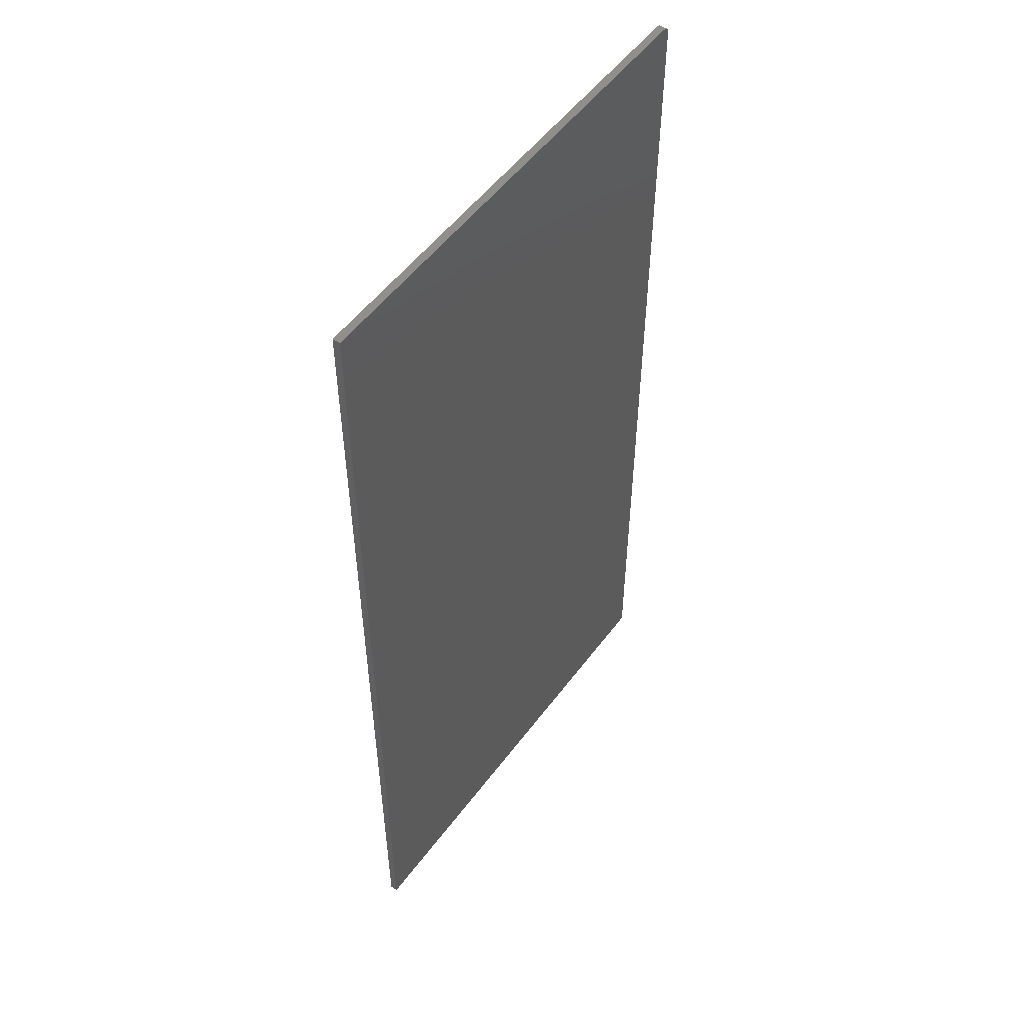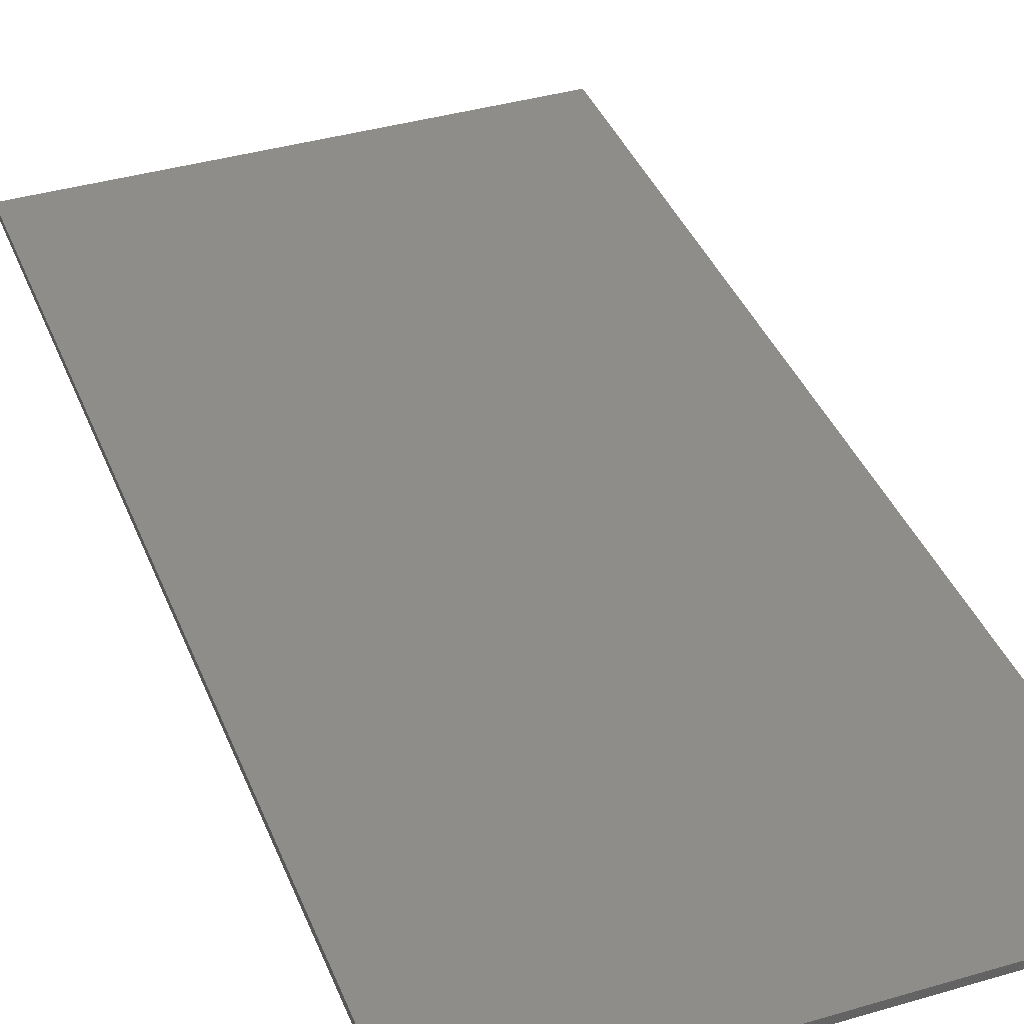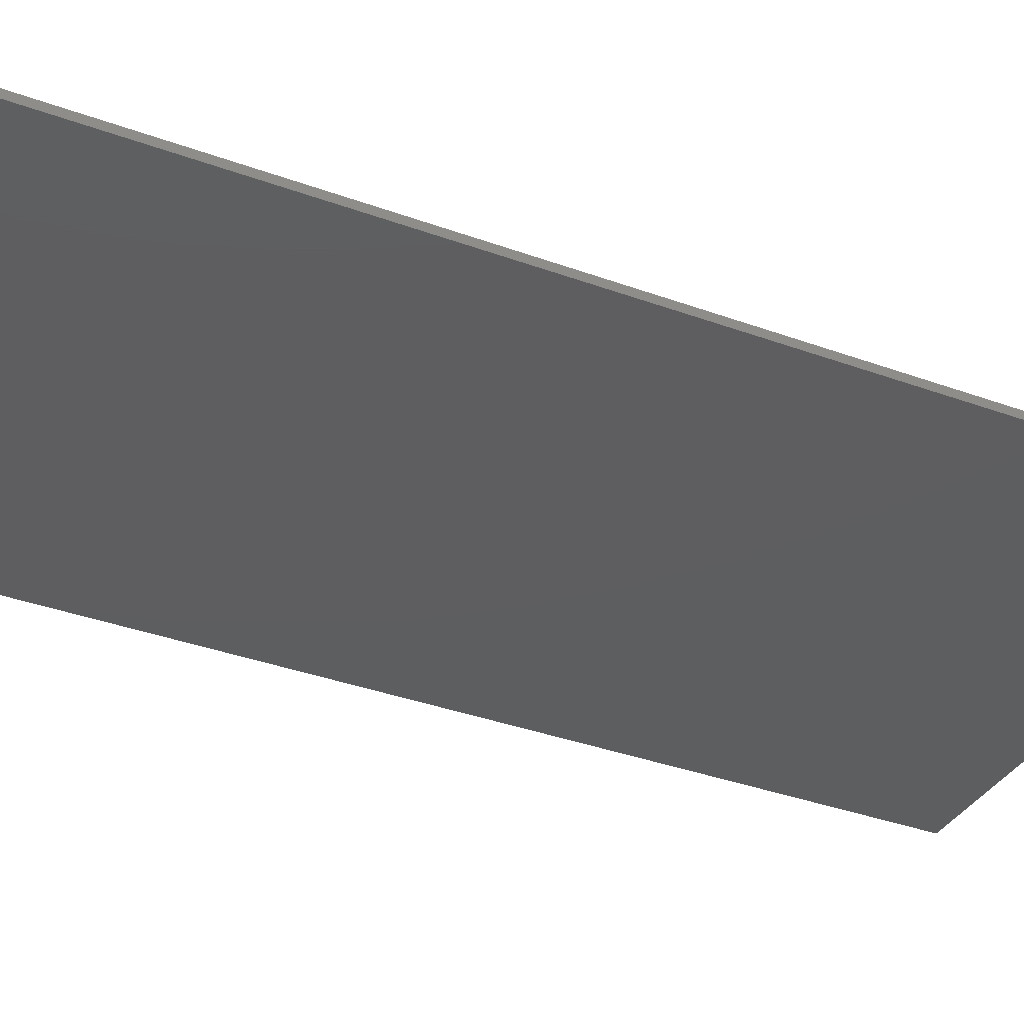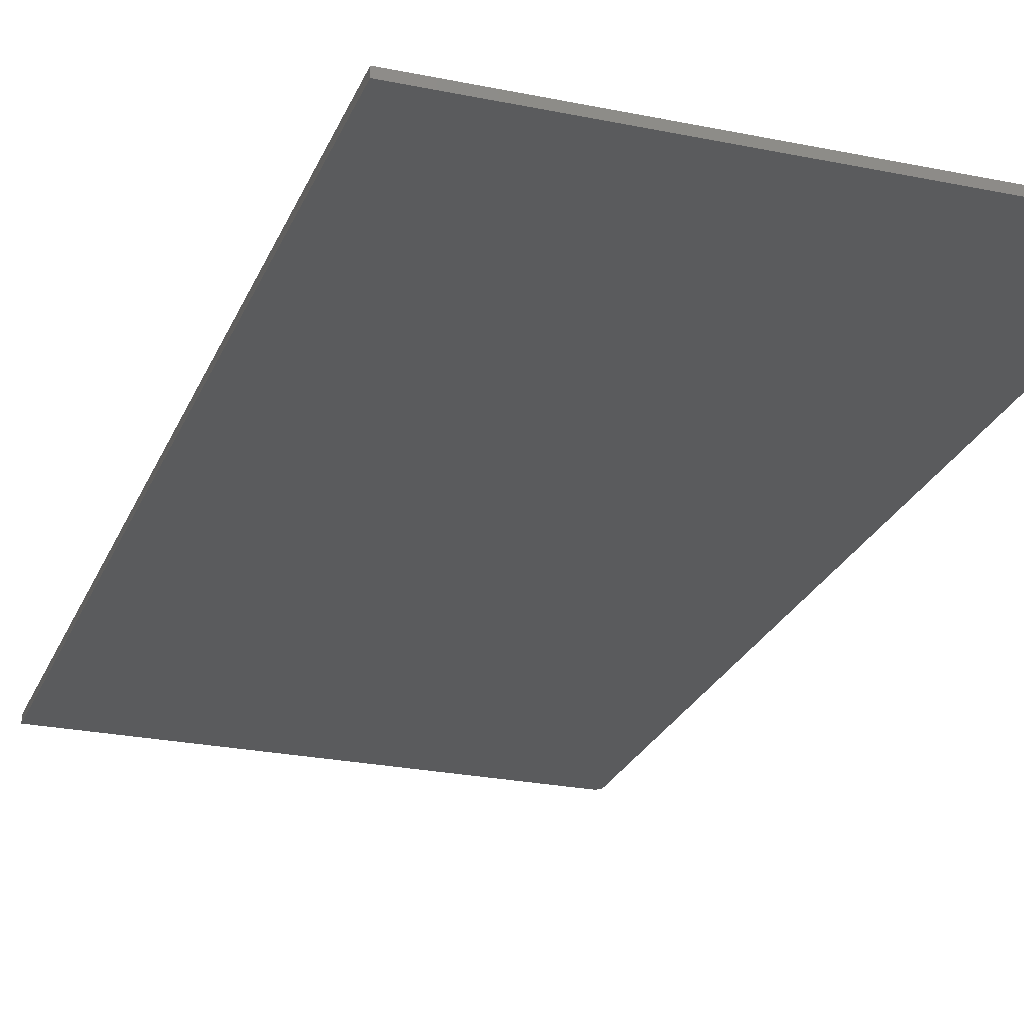
<metadata>
{"format":"stl","ext":"stl","renderer":"f3d","projection":"perspective","resolution":1024,"background":"white","views":[{"elev":53.0,"azim":125.8,"up":"+Z"},{"elev":38.7,"azim":-20.3,"up":"+Y"},{"elev":-35.3,"azim":64.0,"up":"+Y"},{"elev":-24.9,"azim":161.4,"up":"+Y"}]}
</metadata>
<code>
# stl→obj: 24 verts, 44 faces
v -0.194 -0.007812 0.7465
v -0.1918 -0.007812 0.7487
v -0.193 -0.007812 0.7477
v -0.1953 -0.007812 0.7422
v -0.1953 -0.007812 -0.25
v 0.2994 -0.007812 -0.25
v 0.2994 -0.007812 0.75
v -0.1947 -0.007812 0.7452
v -0.1952 -0.007812 0.7437
v -0.1875 -0.007812 0.75
v -0.189 -0.007812 0.7498
v -0.1905 -0.007812 0.7494
v -0.193 5.551e-17 0.7477
v -0.1918 5.563e-17 0.7487
v -0.194 5.539e-17 0.7465
v 0.2994 2.746e-17 -0.25
v -0.1953 0 -0.25
v -0.1953 5.508e-17 0.7422
v 0.2994 8.297e-17 0.75
v -0.1952 5.517e-17 0.7437
v -0.1947 5.528e-17 0.7452
v -0.1905 5.575e-17 0.7494
v -0.189 5.585e-17 0.7498
v -0.1875 5.594e-17 0.75
f 1 2 3
f 4 5 6
f 7 2 1
f 7 1 8
f 7 8 9
f 7 9 4
f 7 4 6
f 2 7 10
f 2 10 11
f 2 11 12
f 13 14 15
f 16 17 18
f 19 16 18
f 19 18 20
f 19 20 21
f 19 21 15
f 19 15 14
f 14 22 23
f 14 23 24
f 14 24 19
f 4 18 5
f 5 18 17
f 7 19 10
f 10 19 24
f 18 4 20
f 20 4 9
f 20 9 21
f 21 9 8
f 21 8 15
f 15 8 1
f 15 1 13
f 13 1 3
f 13 3 14
f 14 3 2
f 14 2 22
f 22 2 12
f 22 12 23
f 23 12 11
f 23 11 24
f 24 11 10
f 6 16 7
f 7 16 19
f 5 17 6
f 6 17 16

</code>
